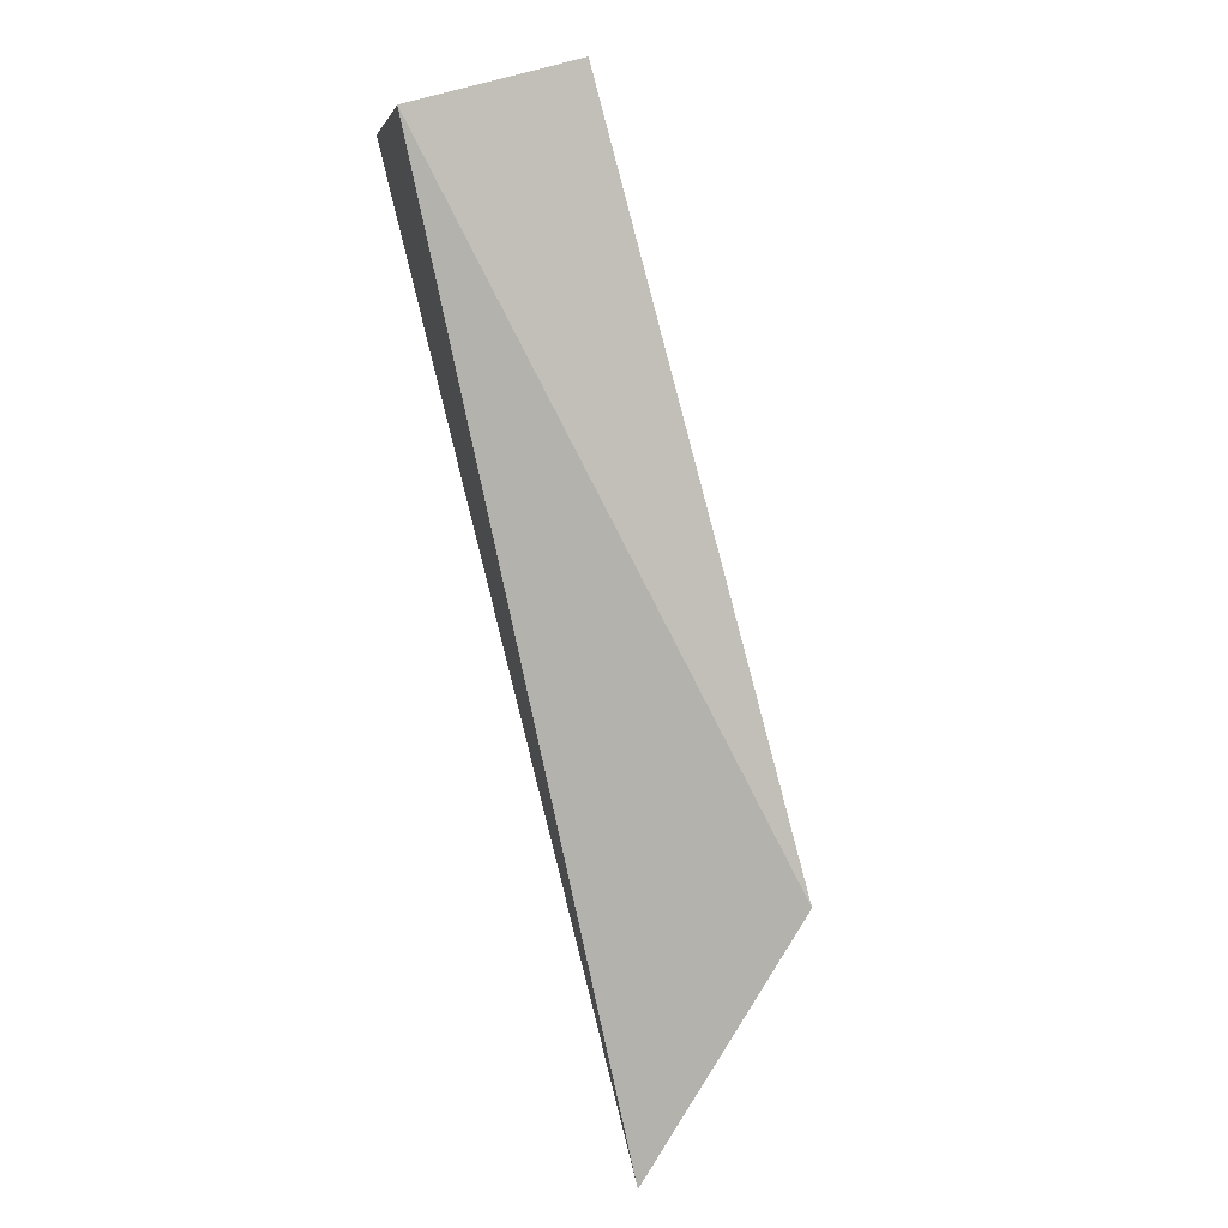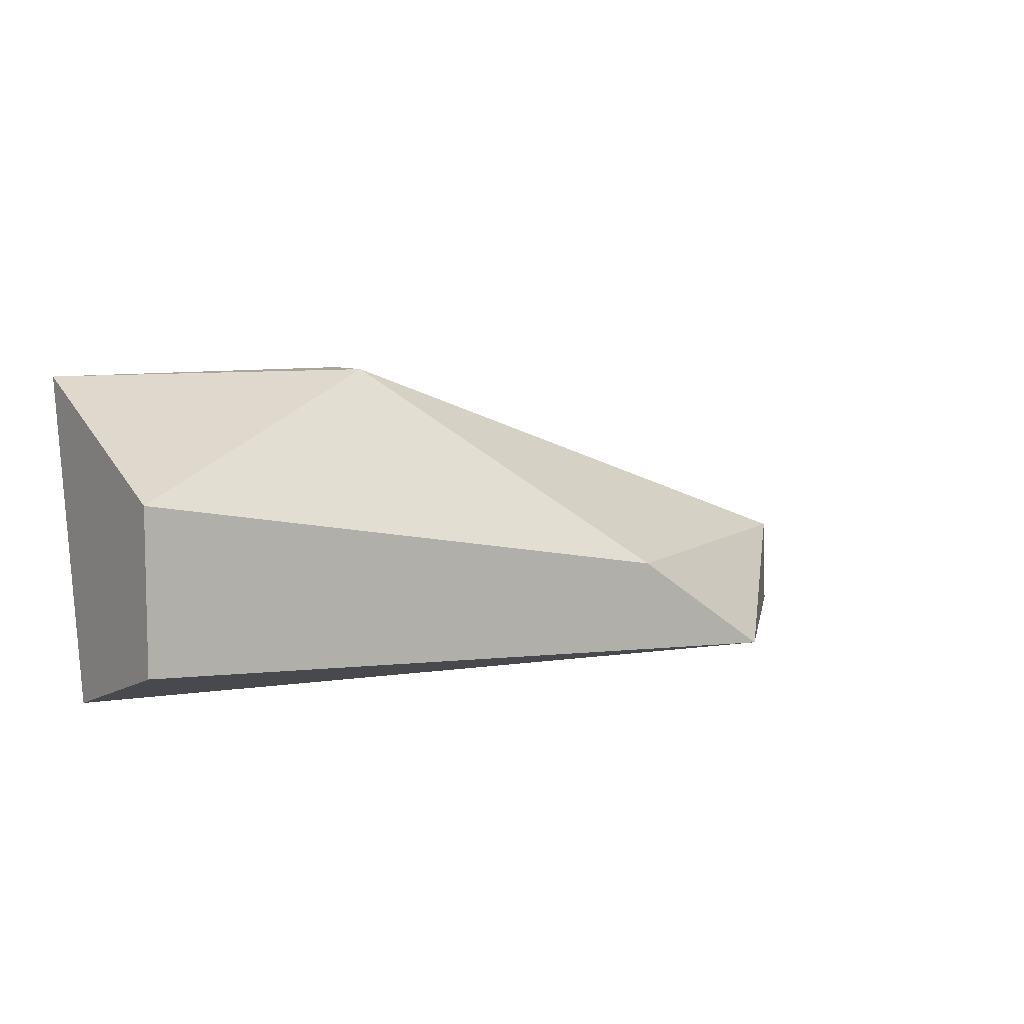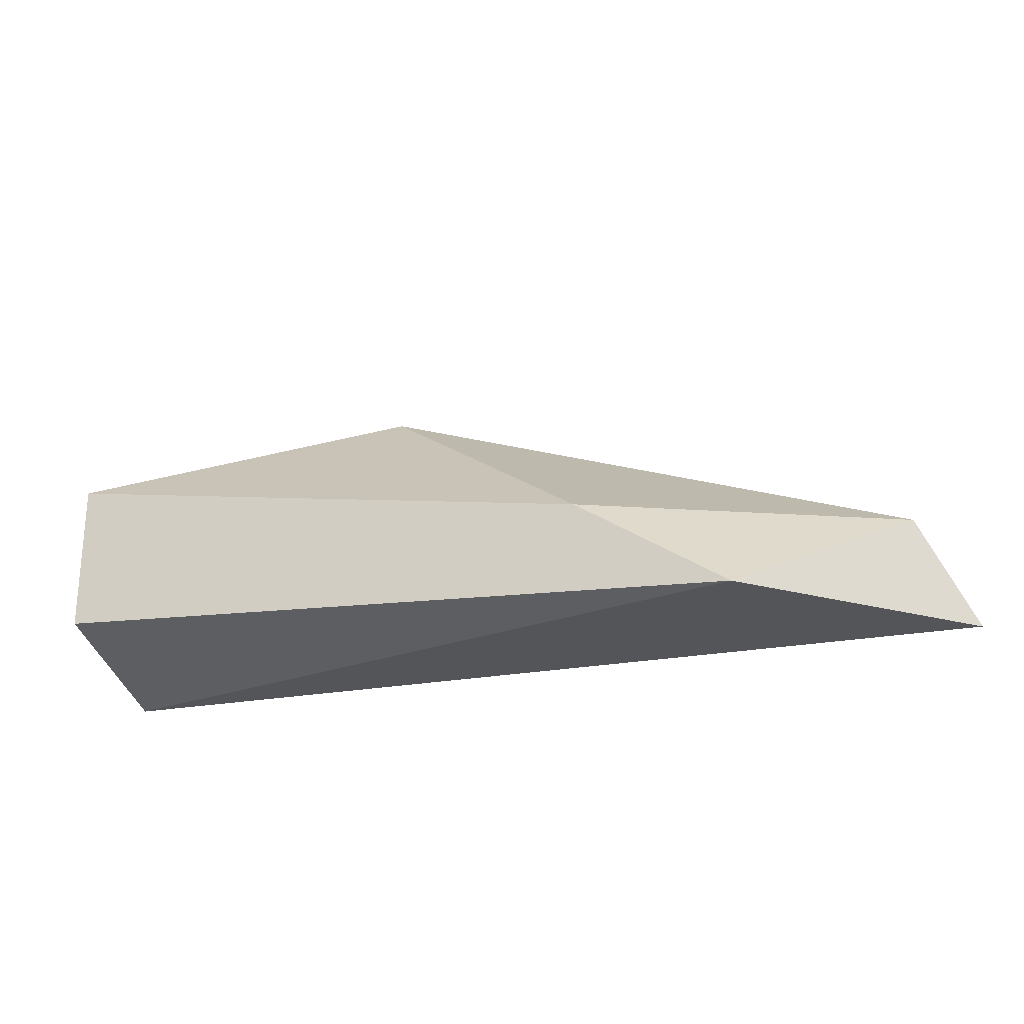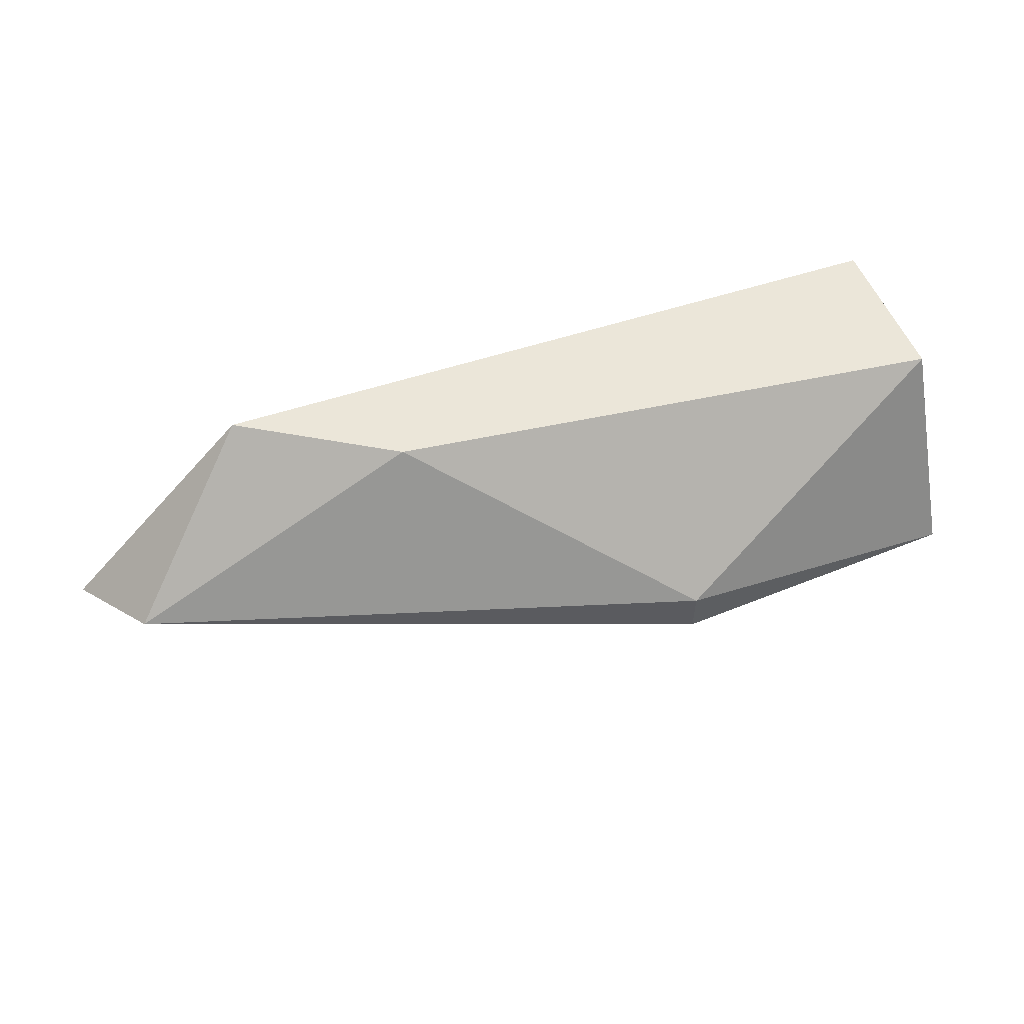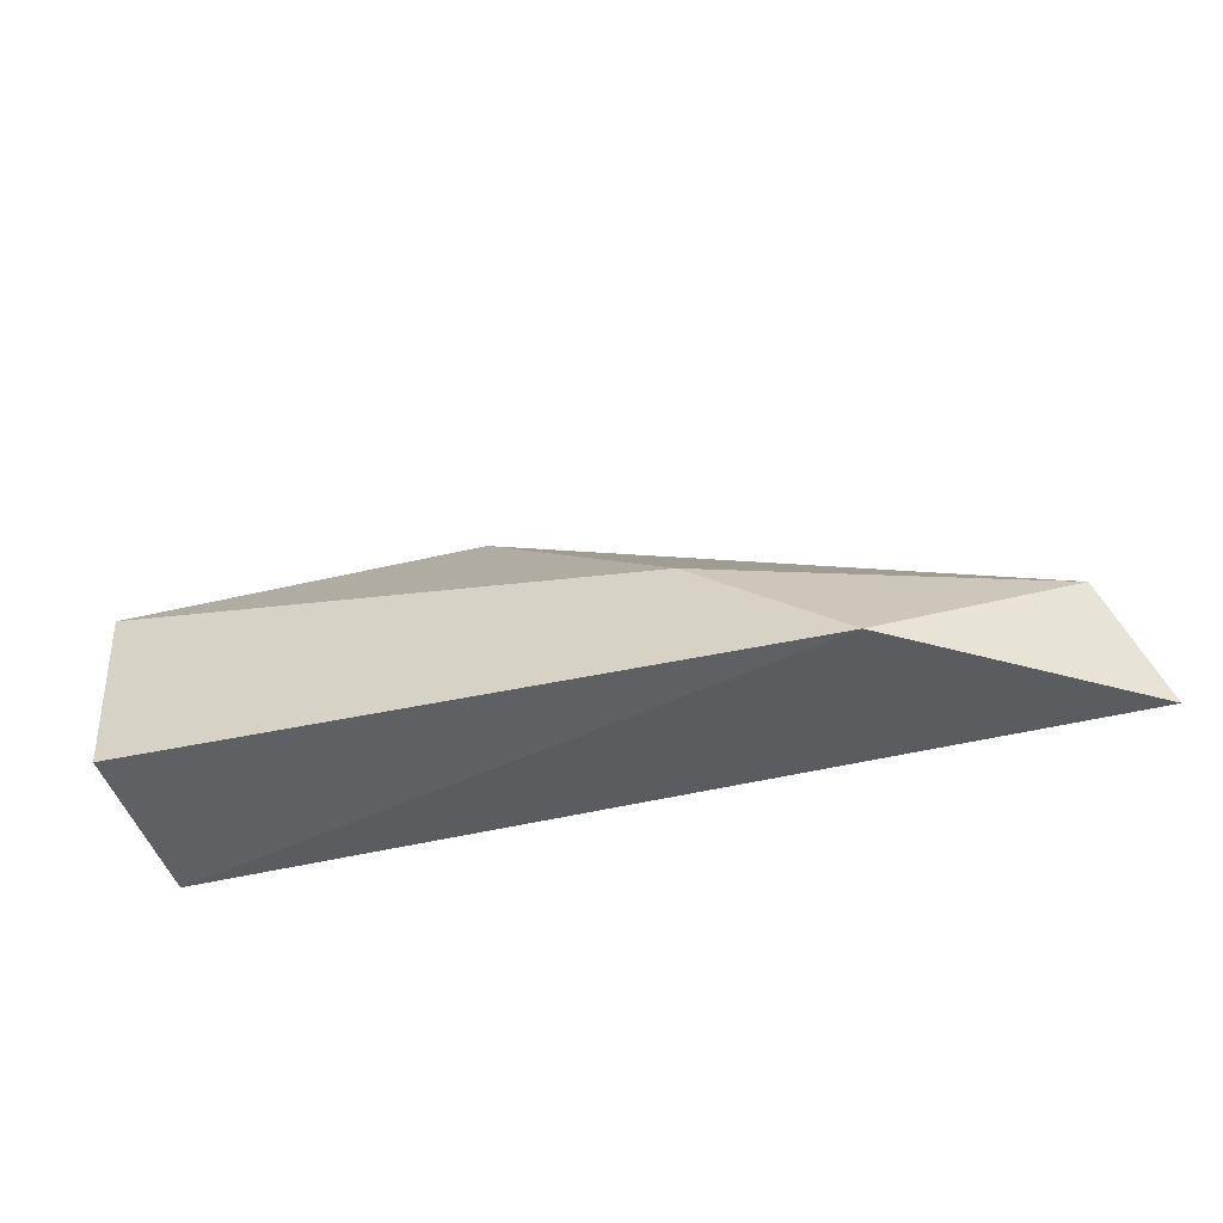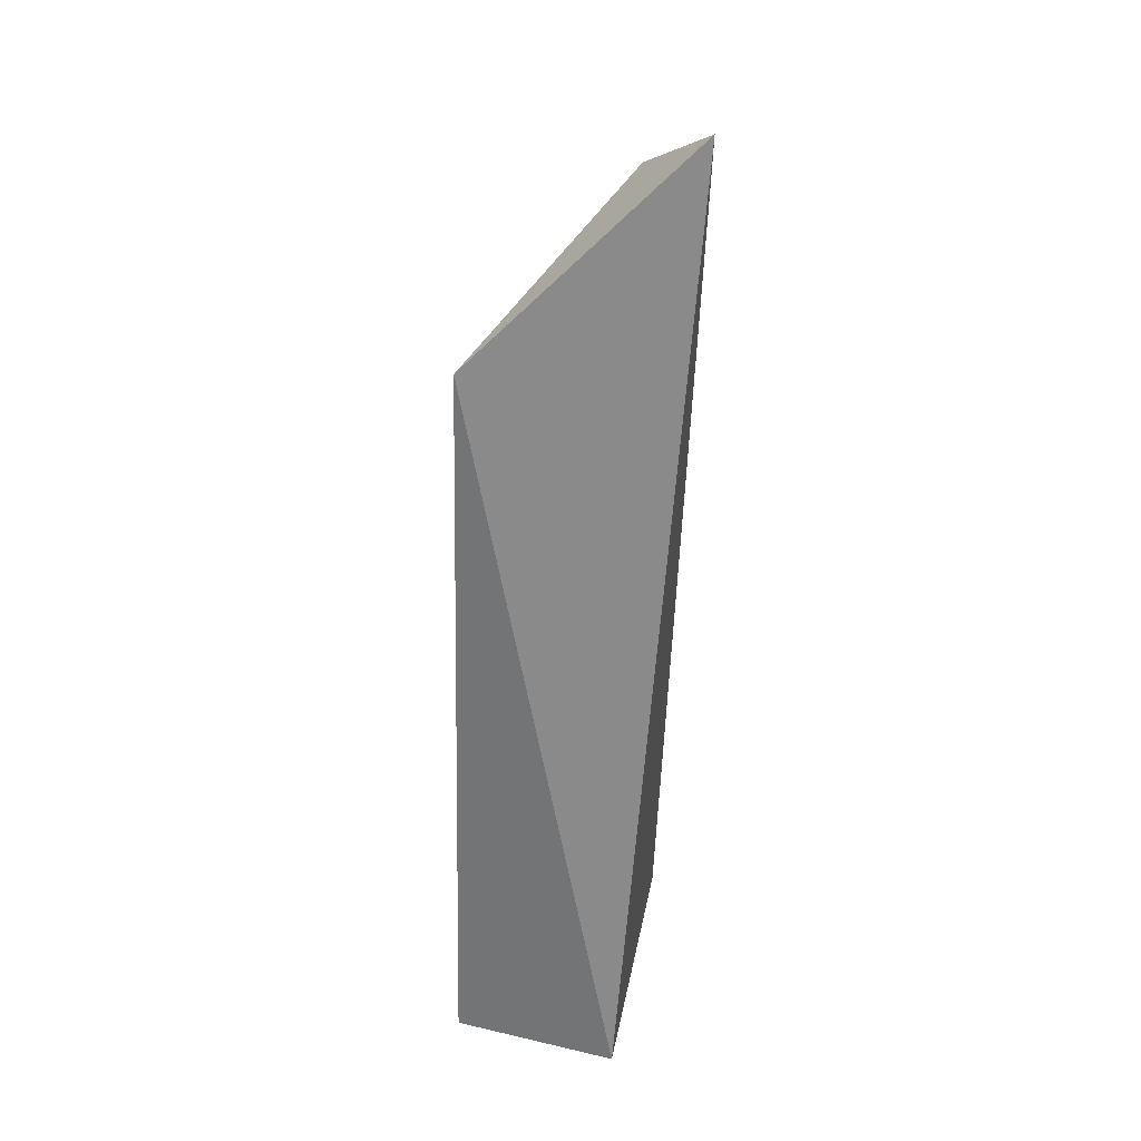
<metadata>
{"format":"obj","ext":"obj","renderer":"f3d","projection":"perspective","resolution":1024,"background":"white","views":[{"elev":-79.4,"azim":-75.0,"up":"+Y"},{"elev":7.5,"azim":-35.0,"up":"+Y"},{"elev":-24.3,"azim":20.3,"up":"+Y"},{"elev":56.5,"azim":157.2,"up":"+Z"},{"elev":-35.1,"azim":23.4,"up":"+Y"},{"elev":-63.4,"azim":88.7,"up":"+Y"}]}
</metadata>
<code>
v 0.02281 0.02806 0.06771
v 0.007005 0.03597 0.06903
v 0.007005 0.03597 0.06771
v -0.000903 0.02806 0.06903
v 0.01754 0.02806 0.07298
v -0.000903 0.03333 0.07298
v -0.000903 0.03597 0.06771
v -0.000903 0.02938 0.07298
v 0.02149 0.0307 0.06903
v 0.01359 0.0307 0.07298
f 9 2 10
f 4 1 5
f 4 6 7
f 3 1 7
f 2 3 7
f 1 4 7
f 6 2 7
f 4 5 8
f 5 6 8
f 6 4 8
f 1 3 9
f 3 2 9
f 5 1 9
f 5 9 10
f 2 6 10
f 6 5 10

</code>
